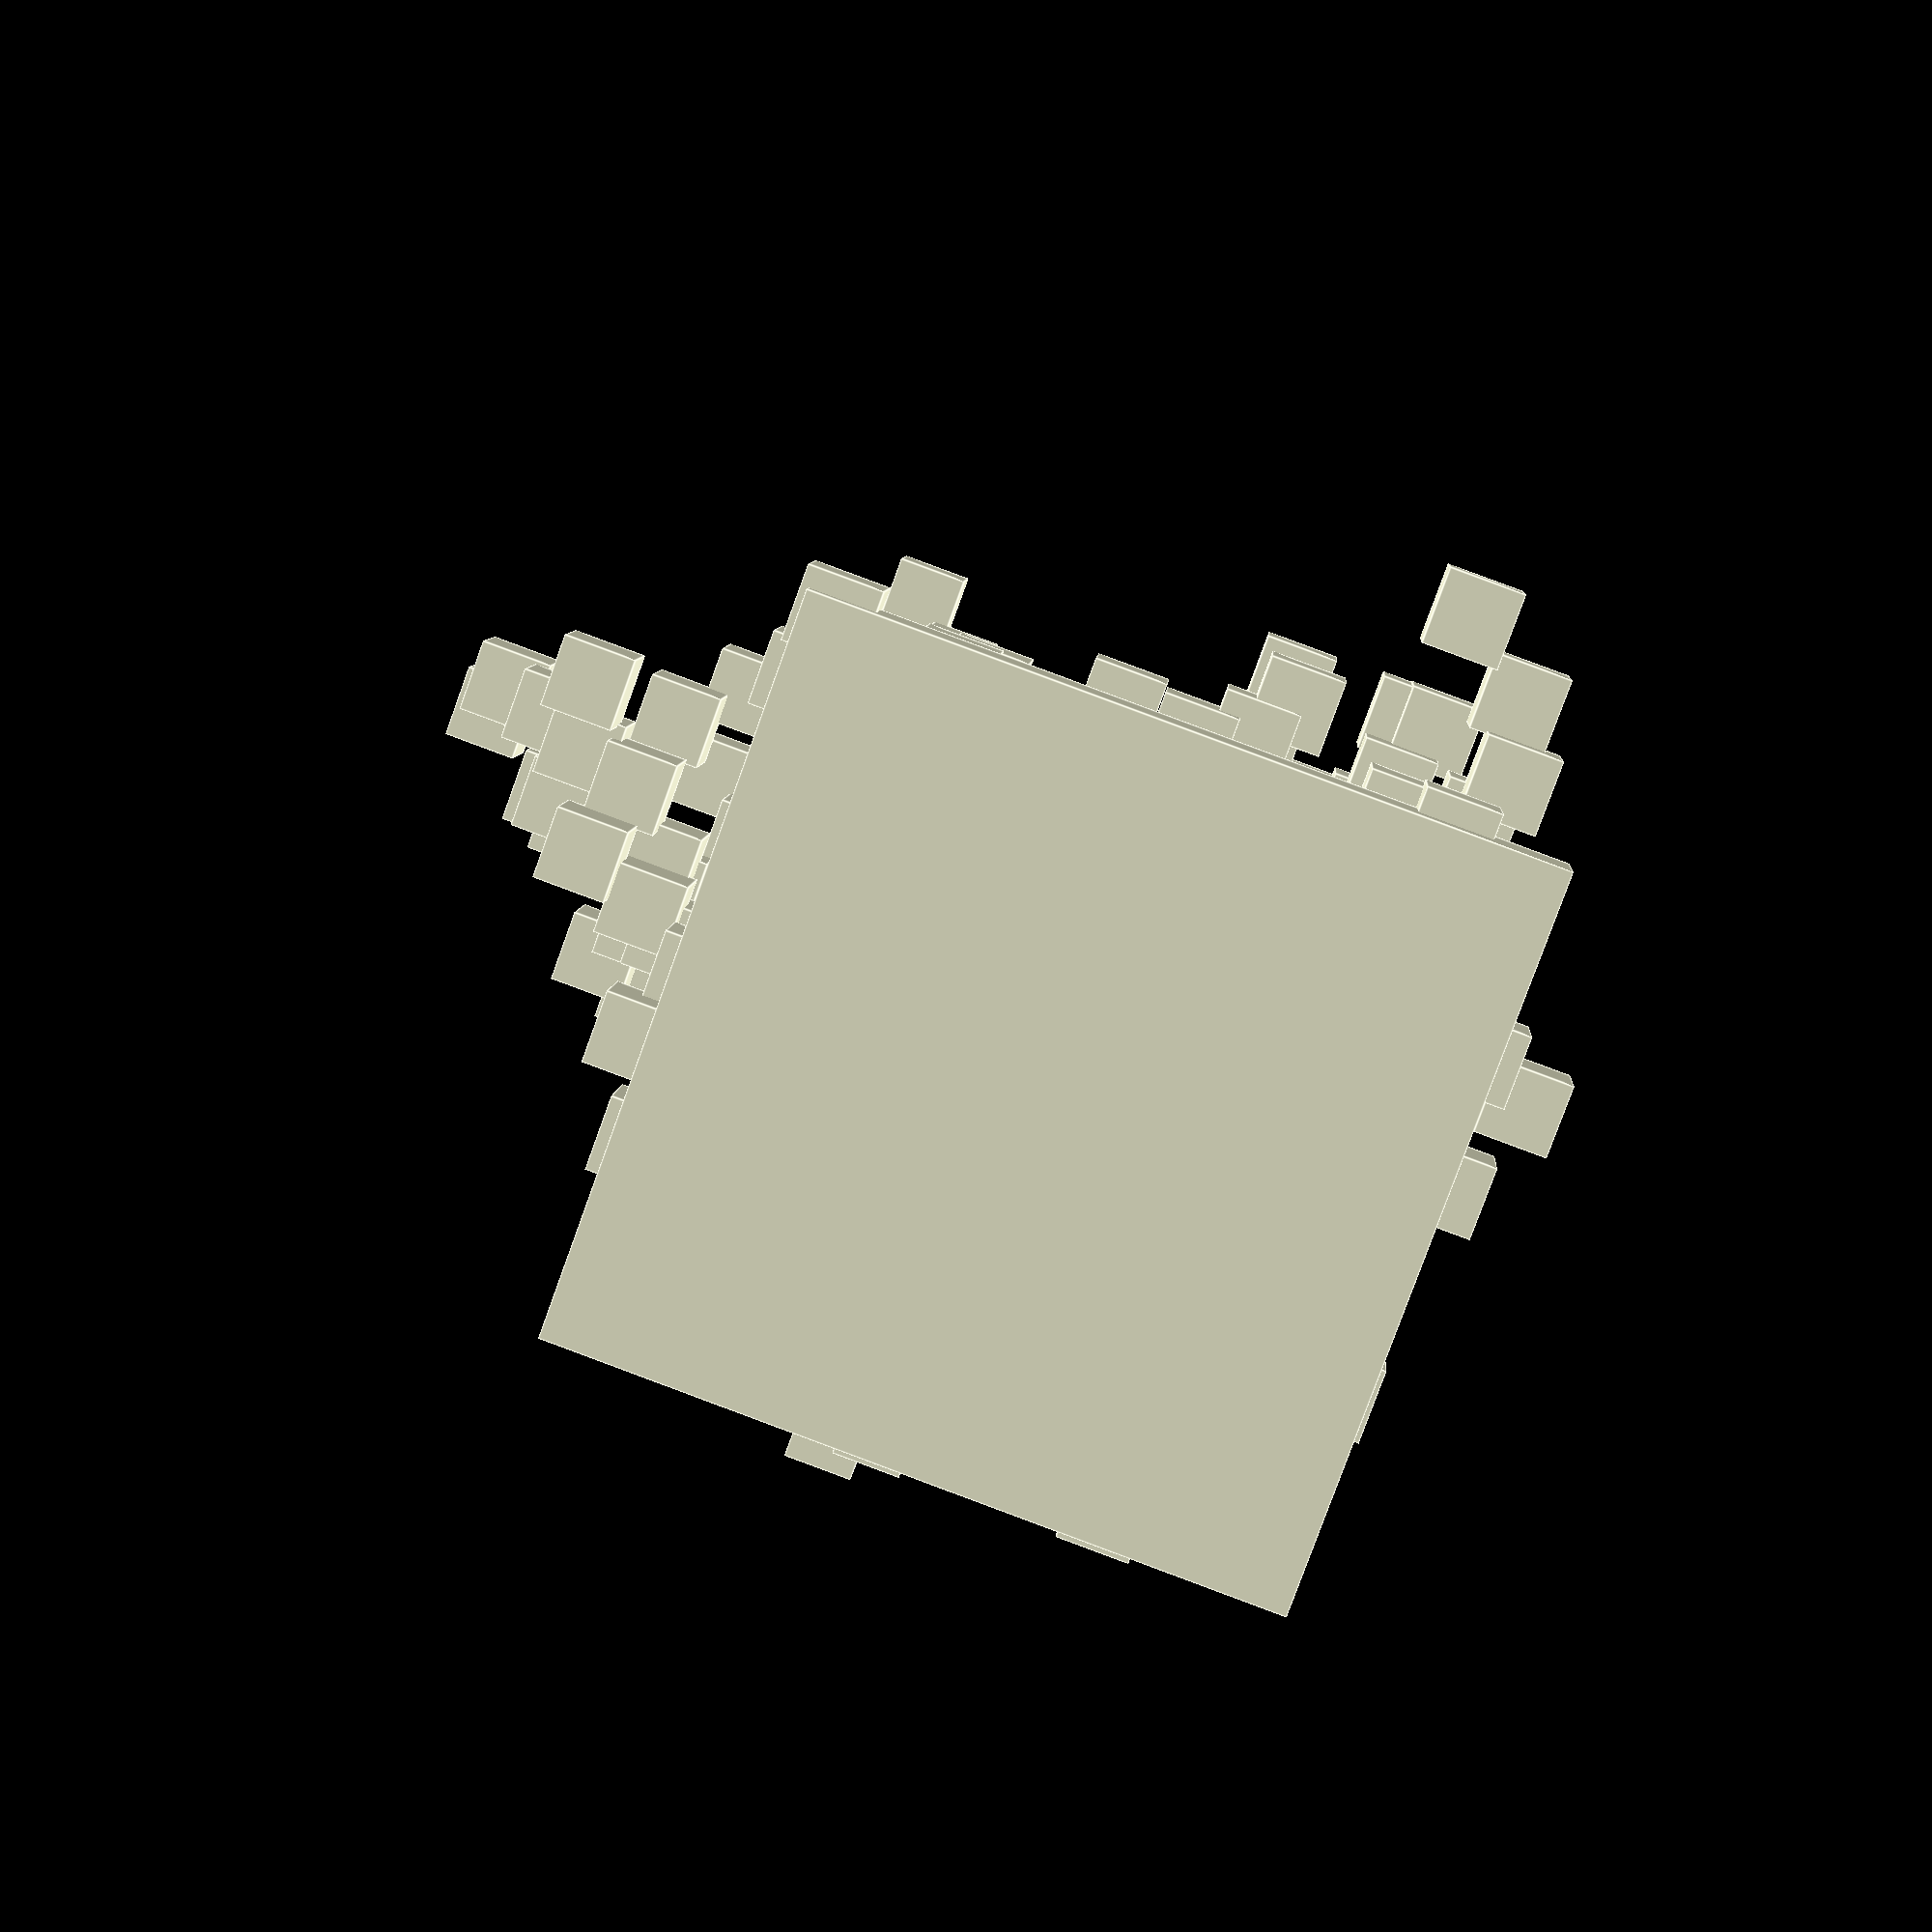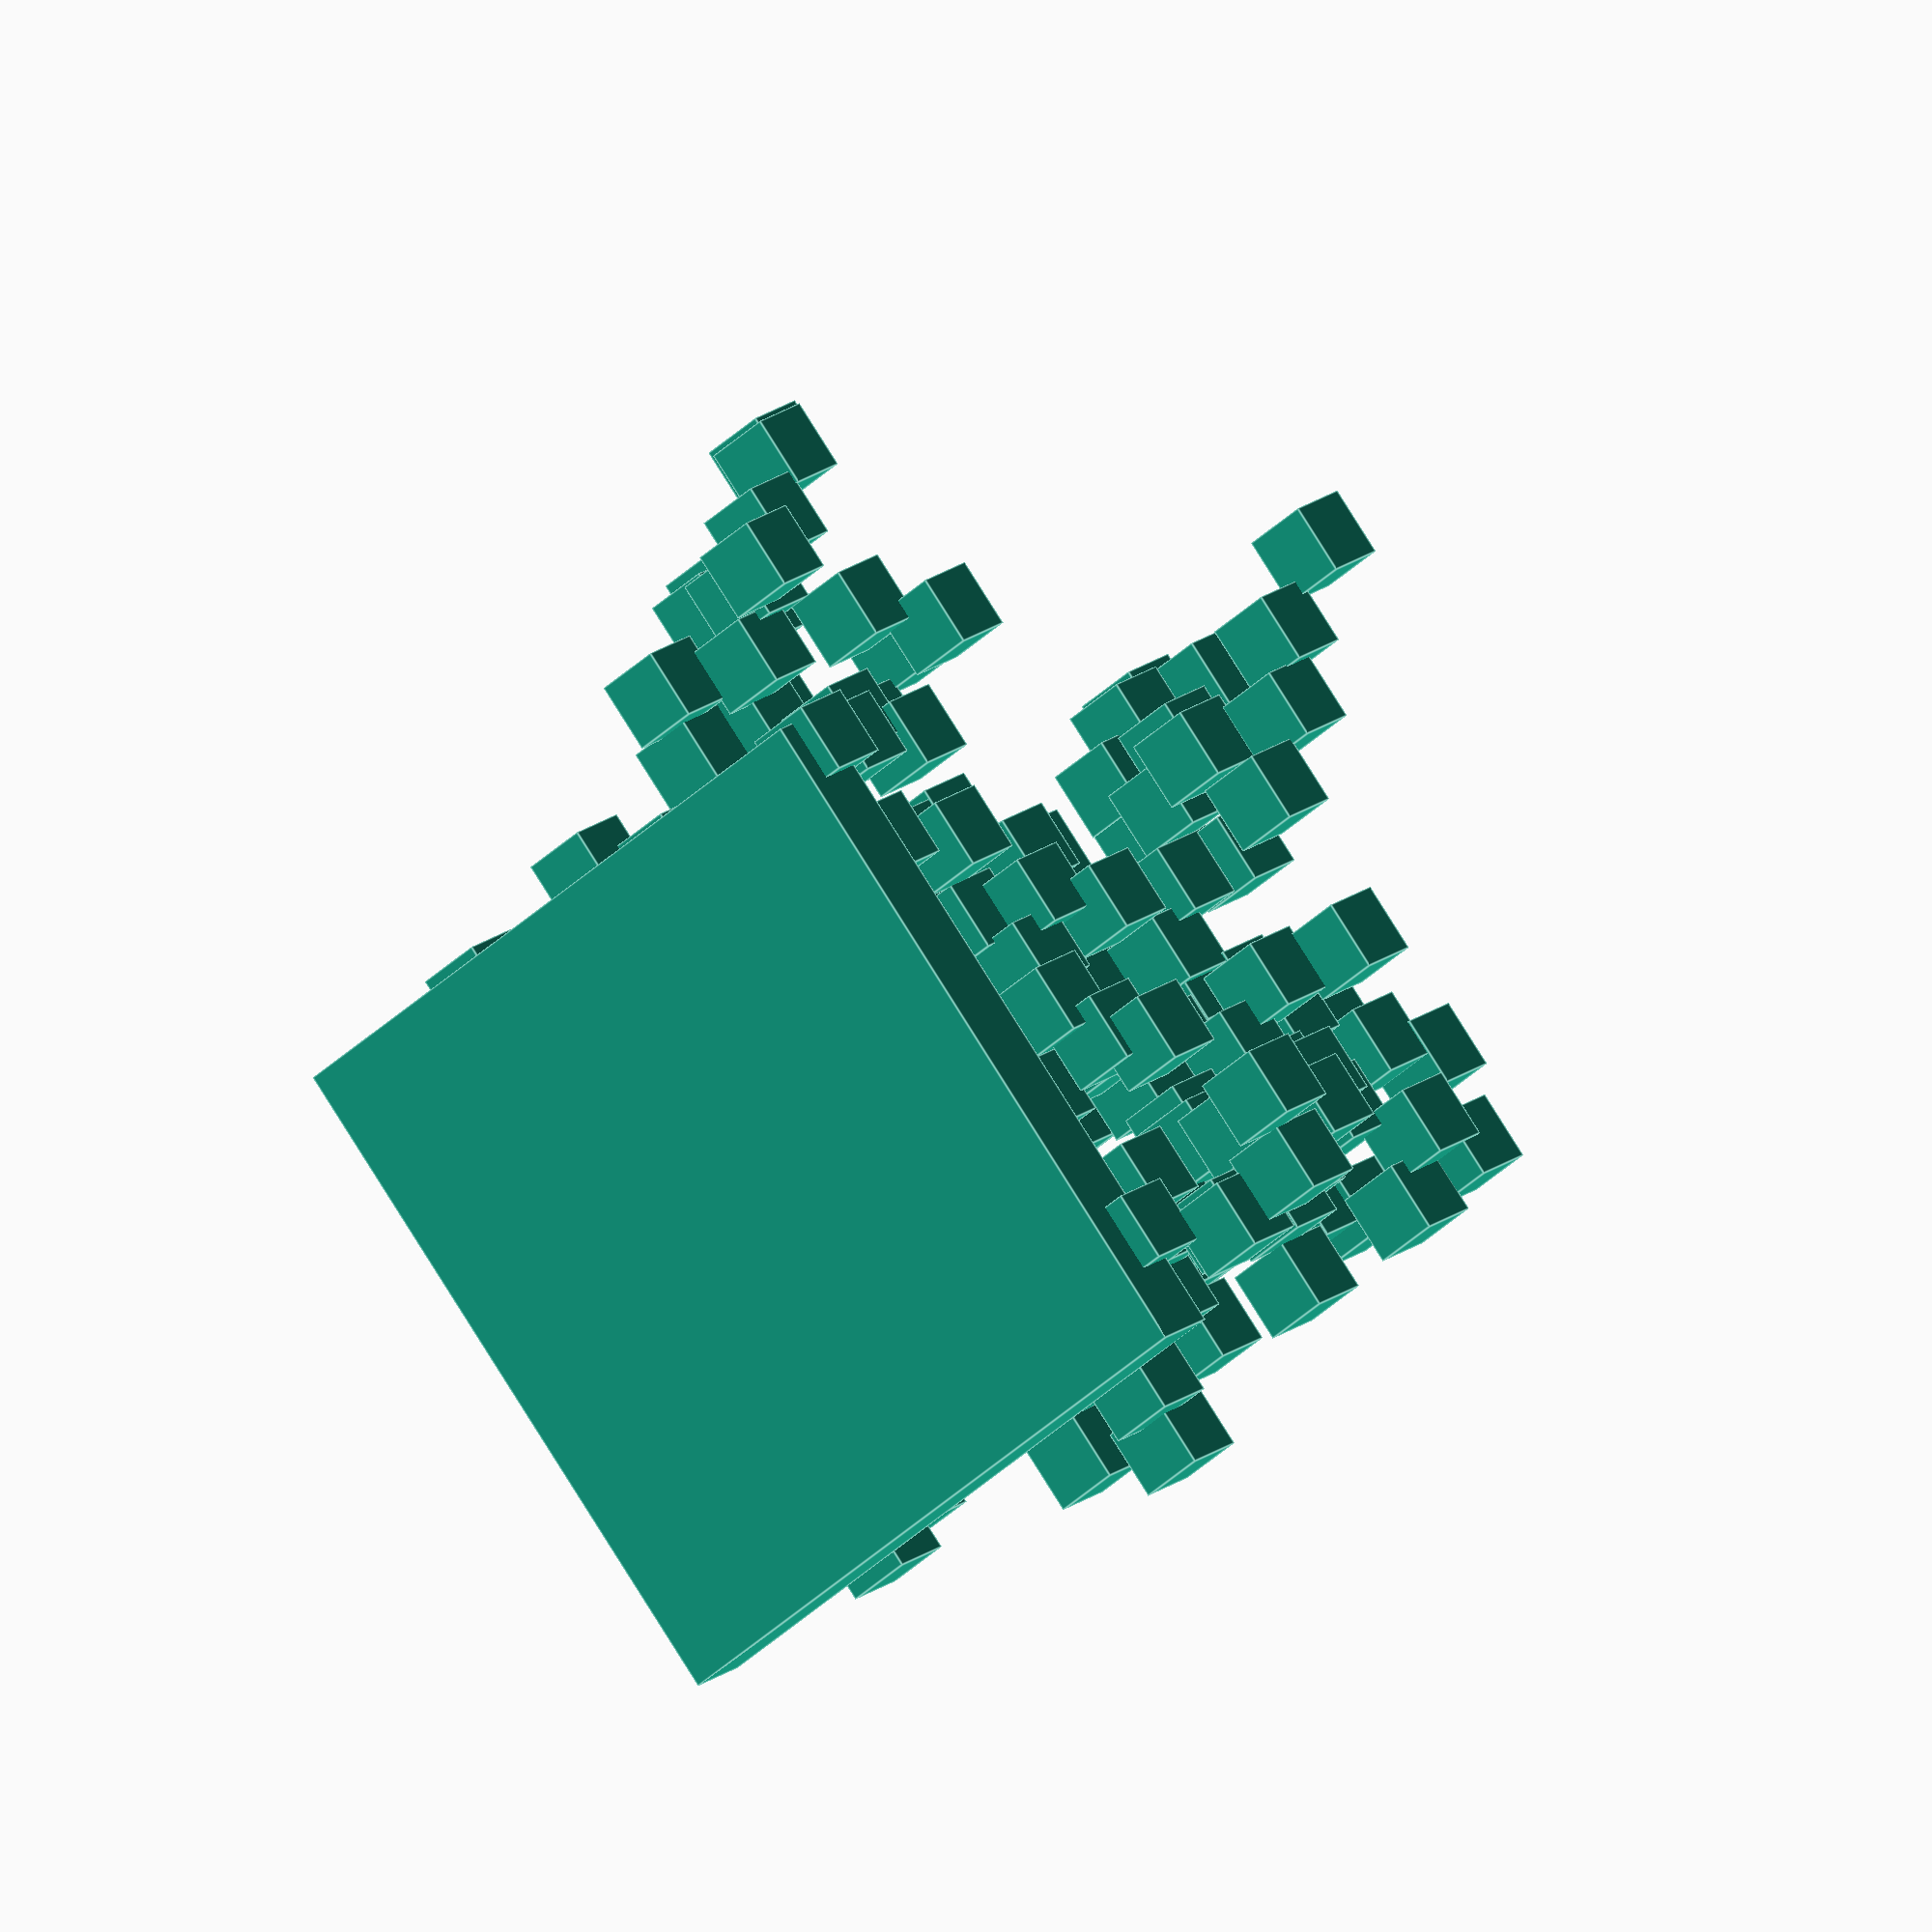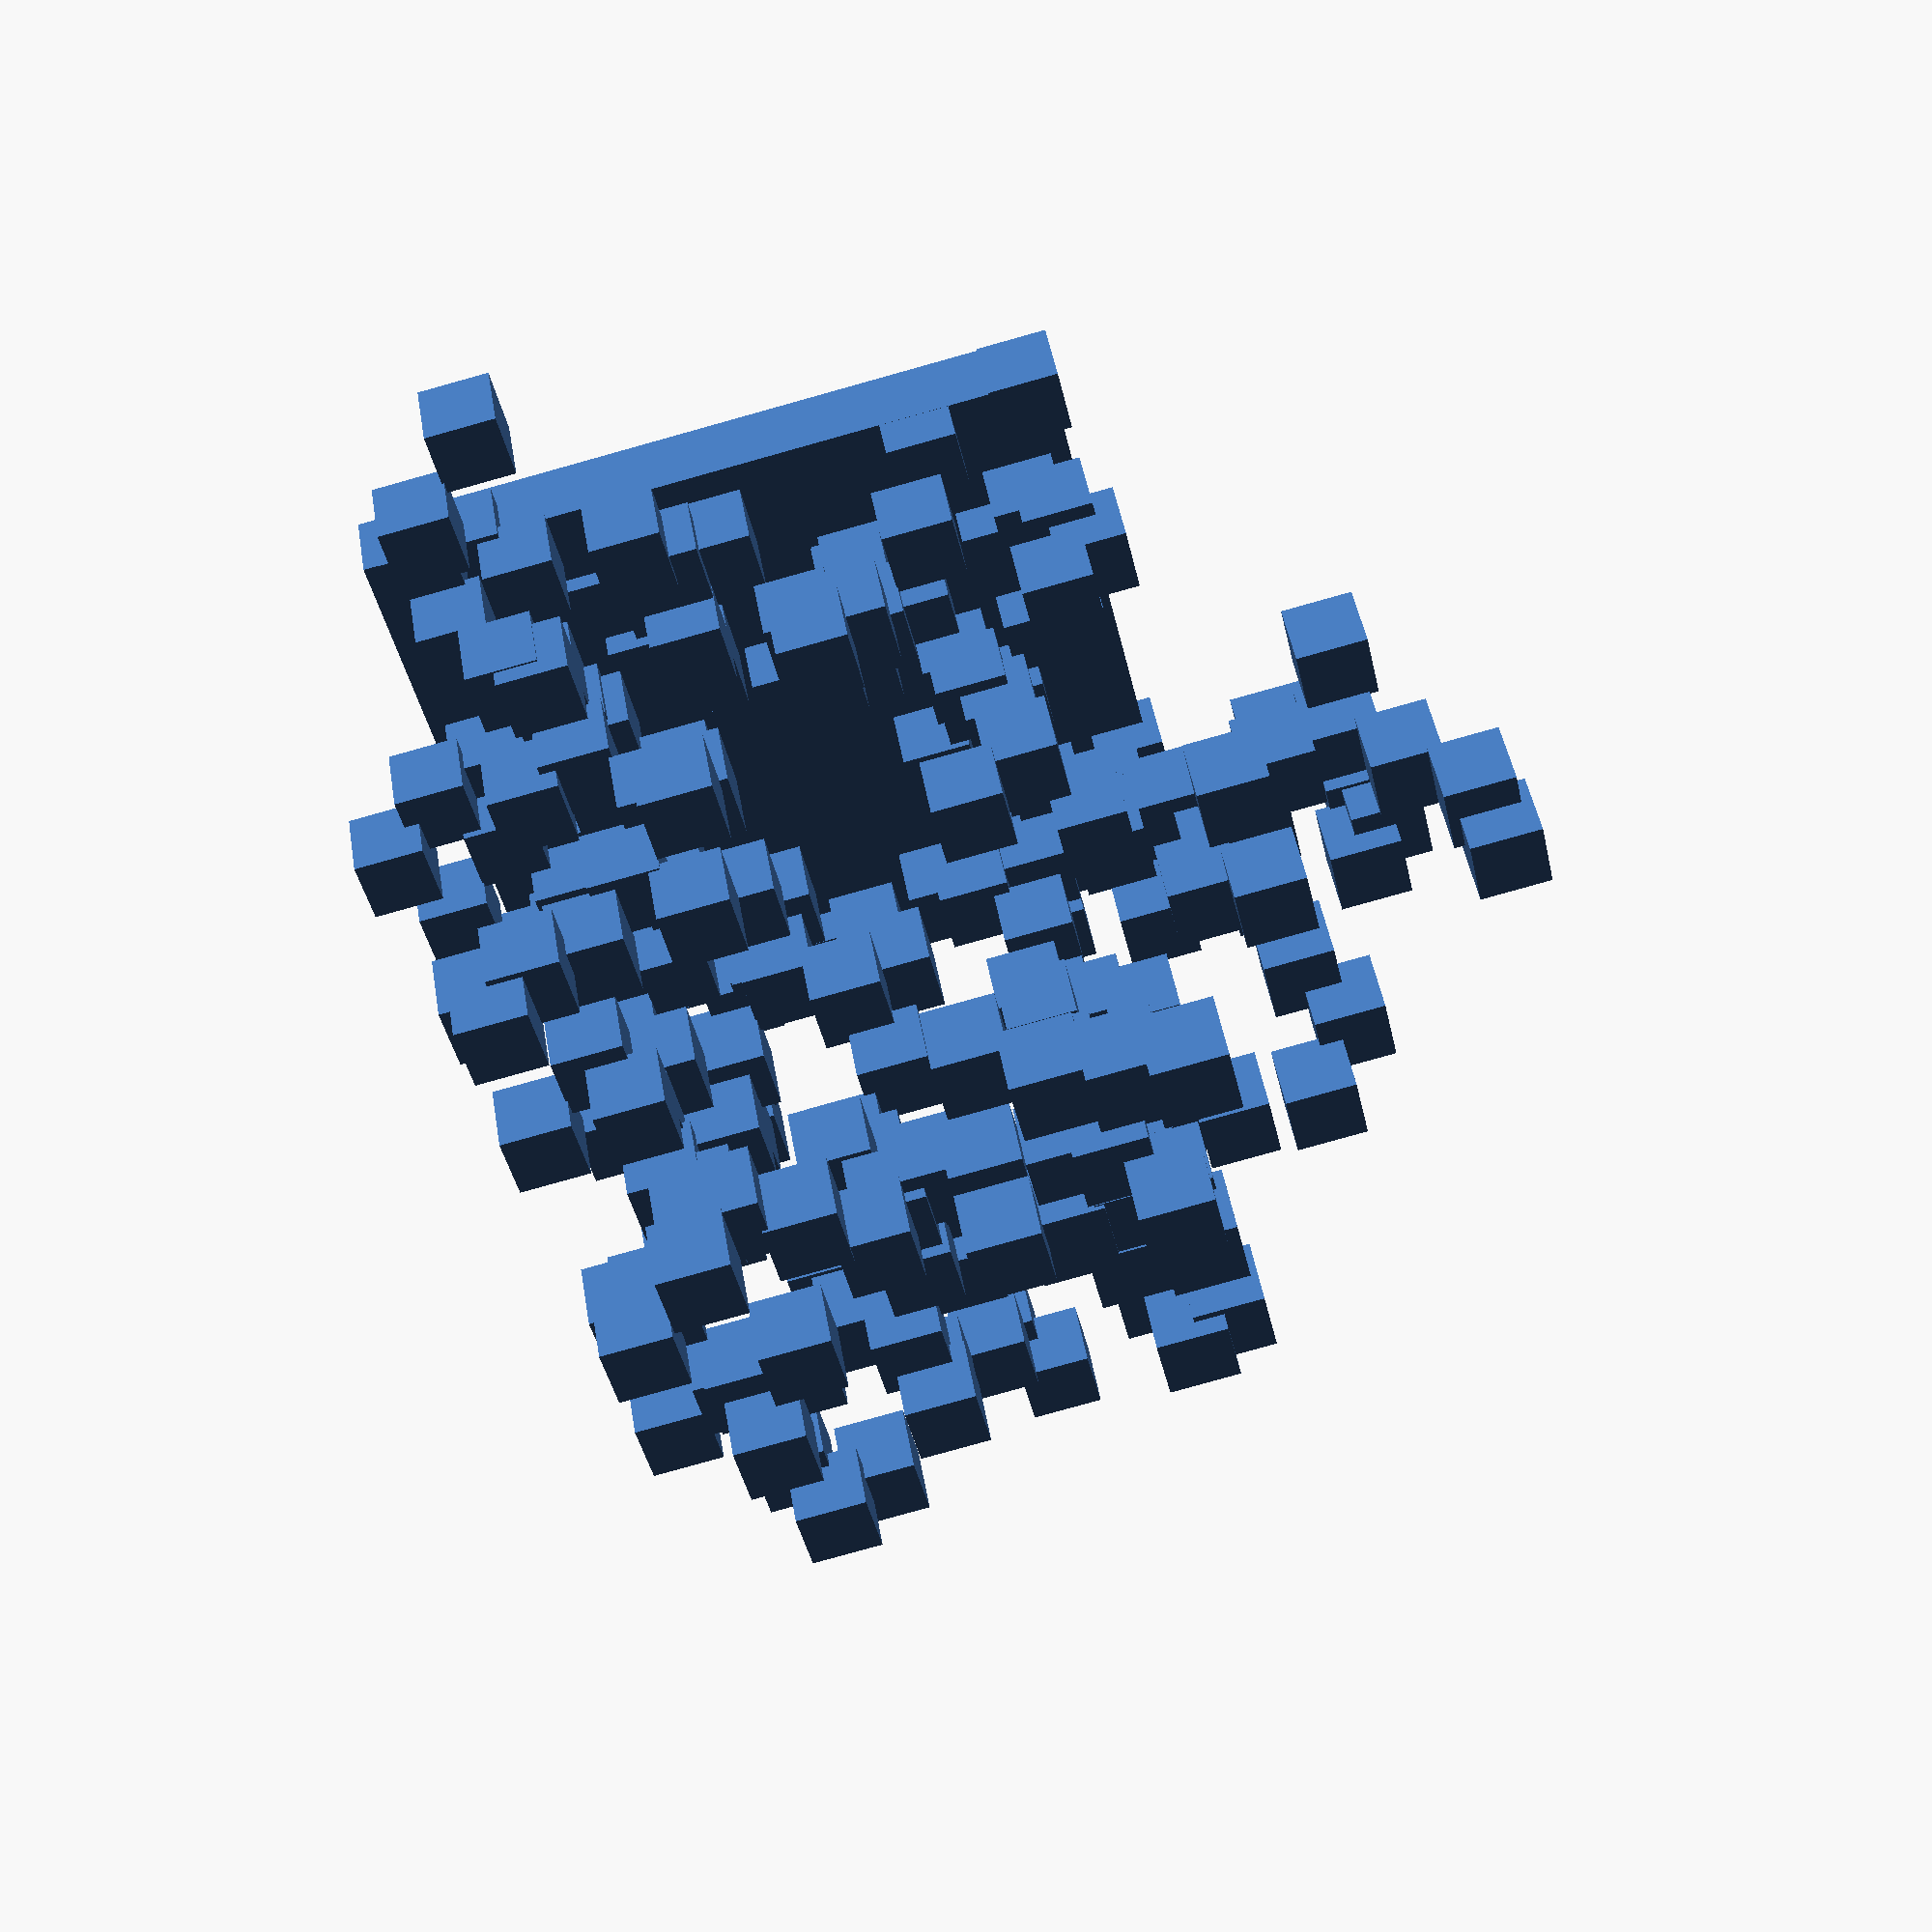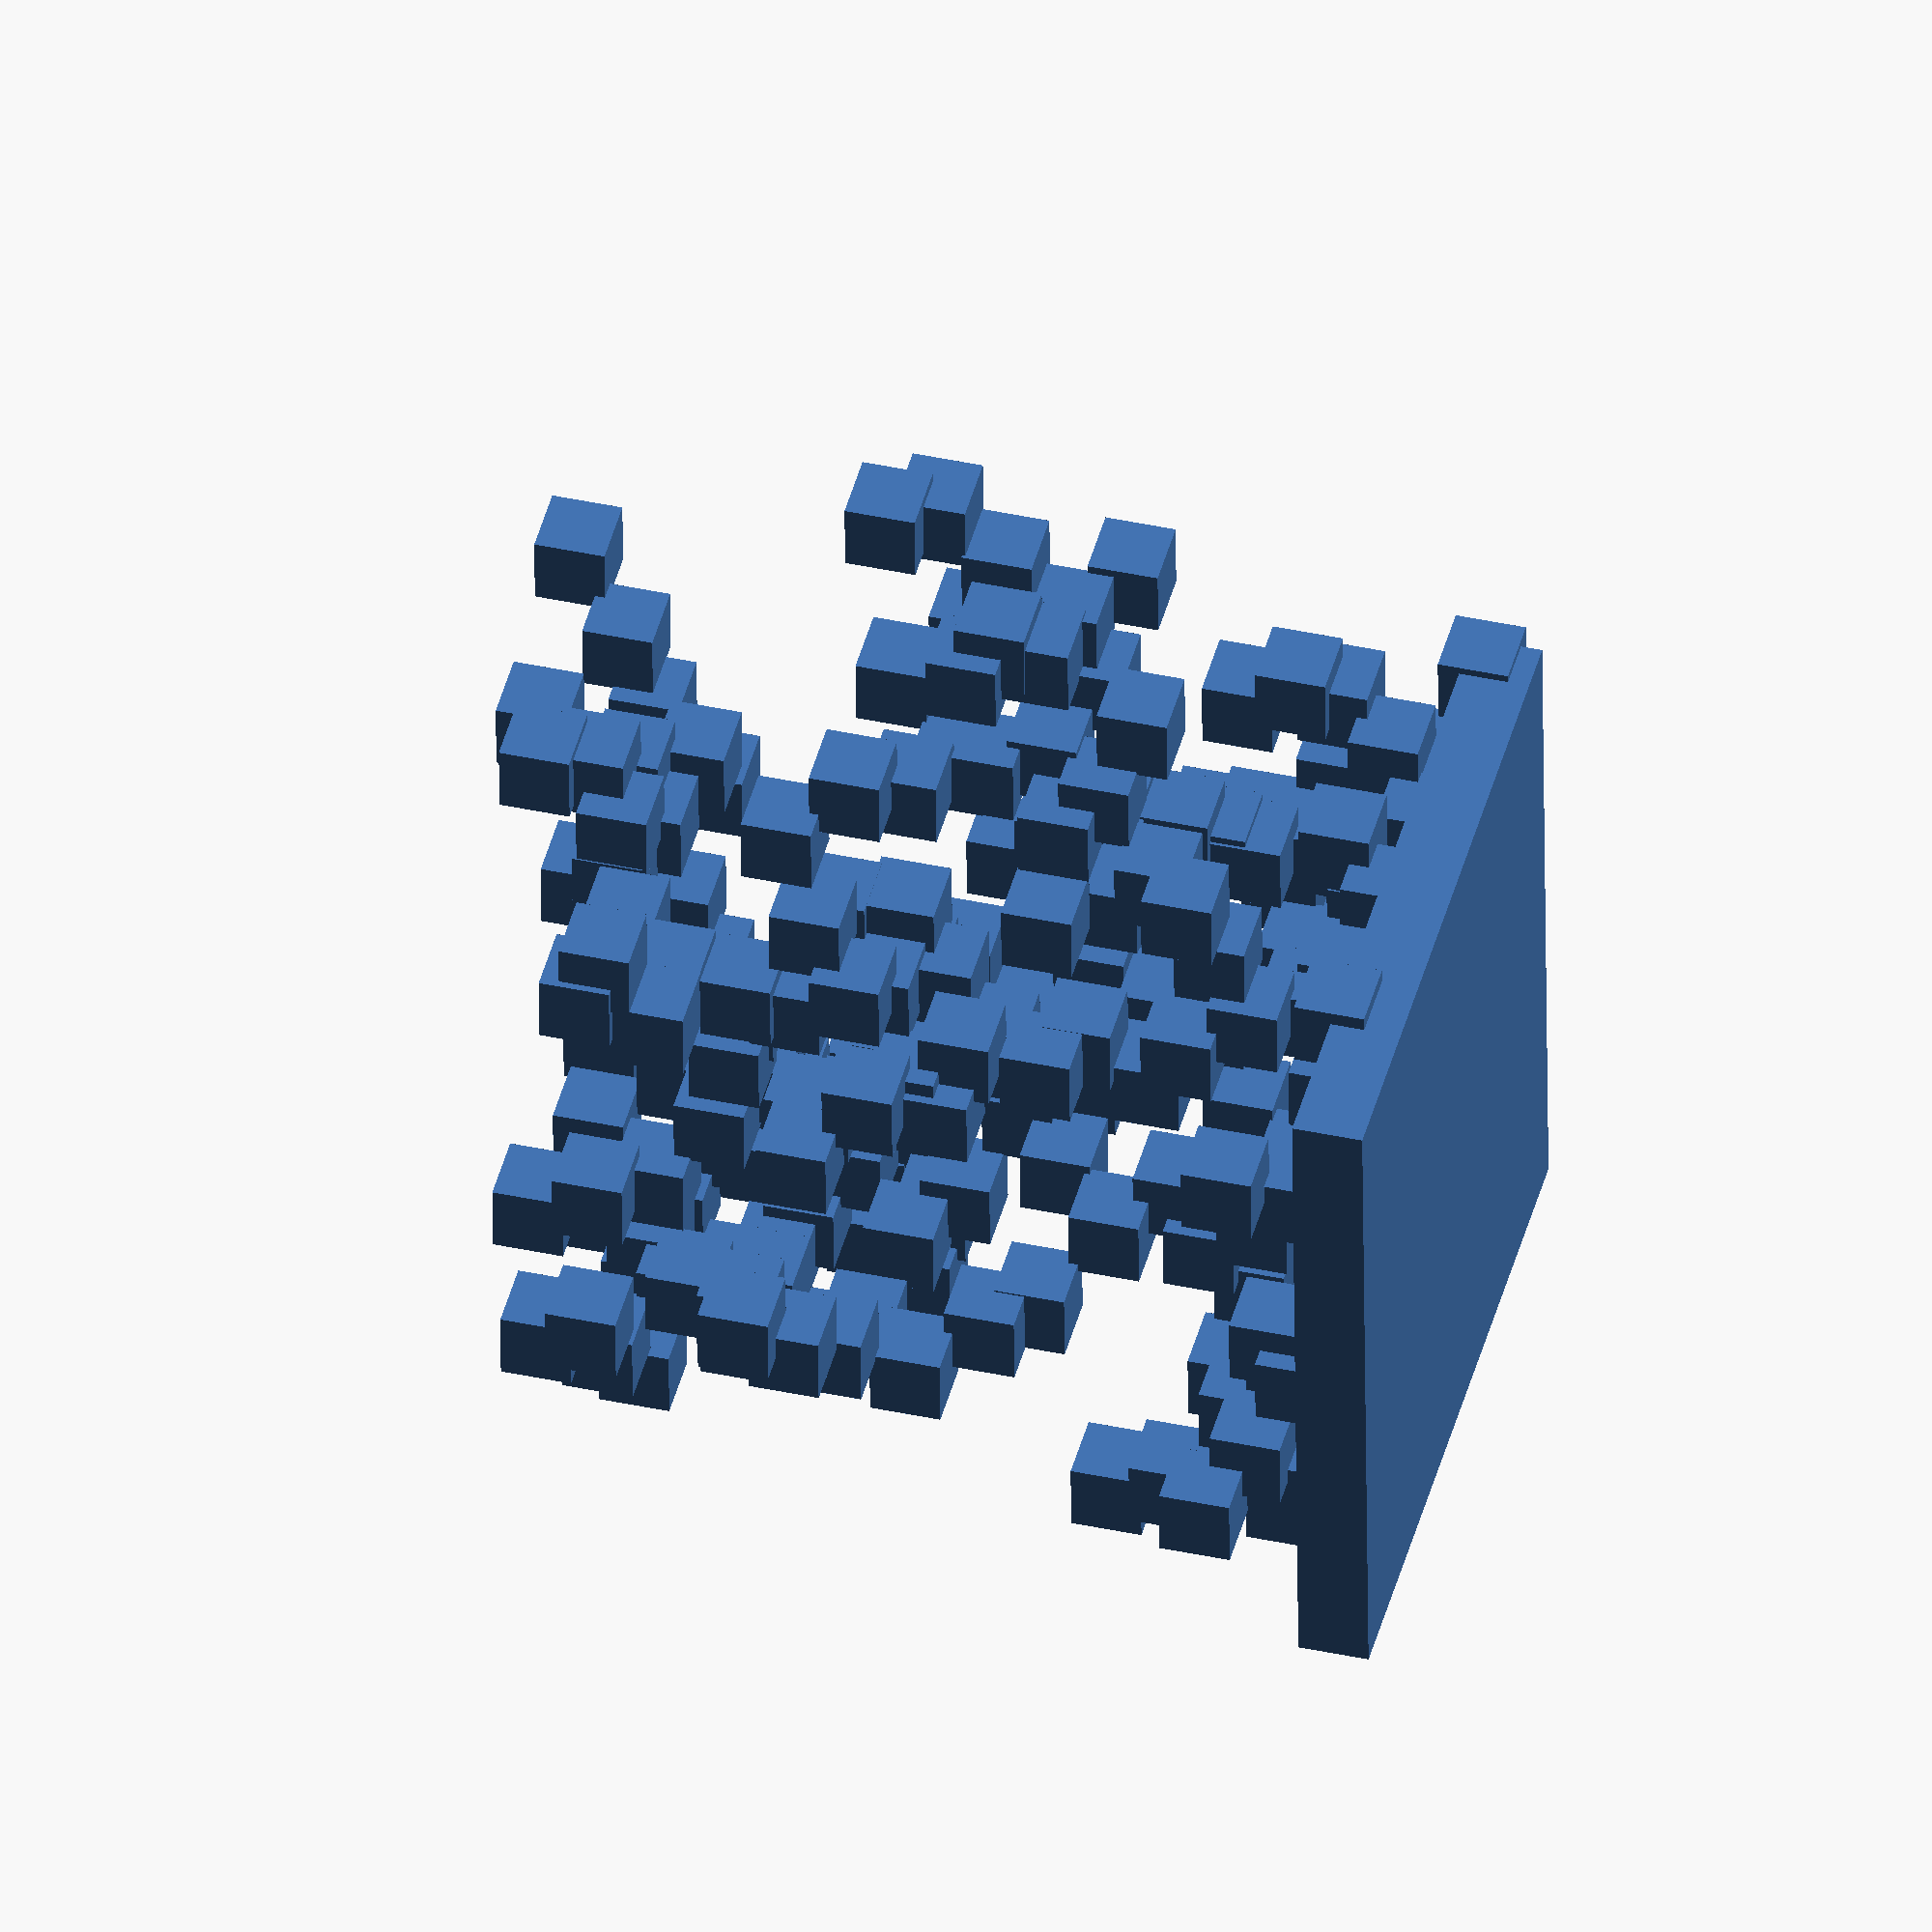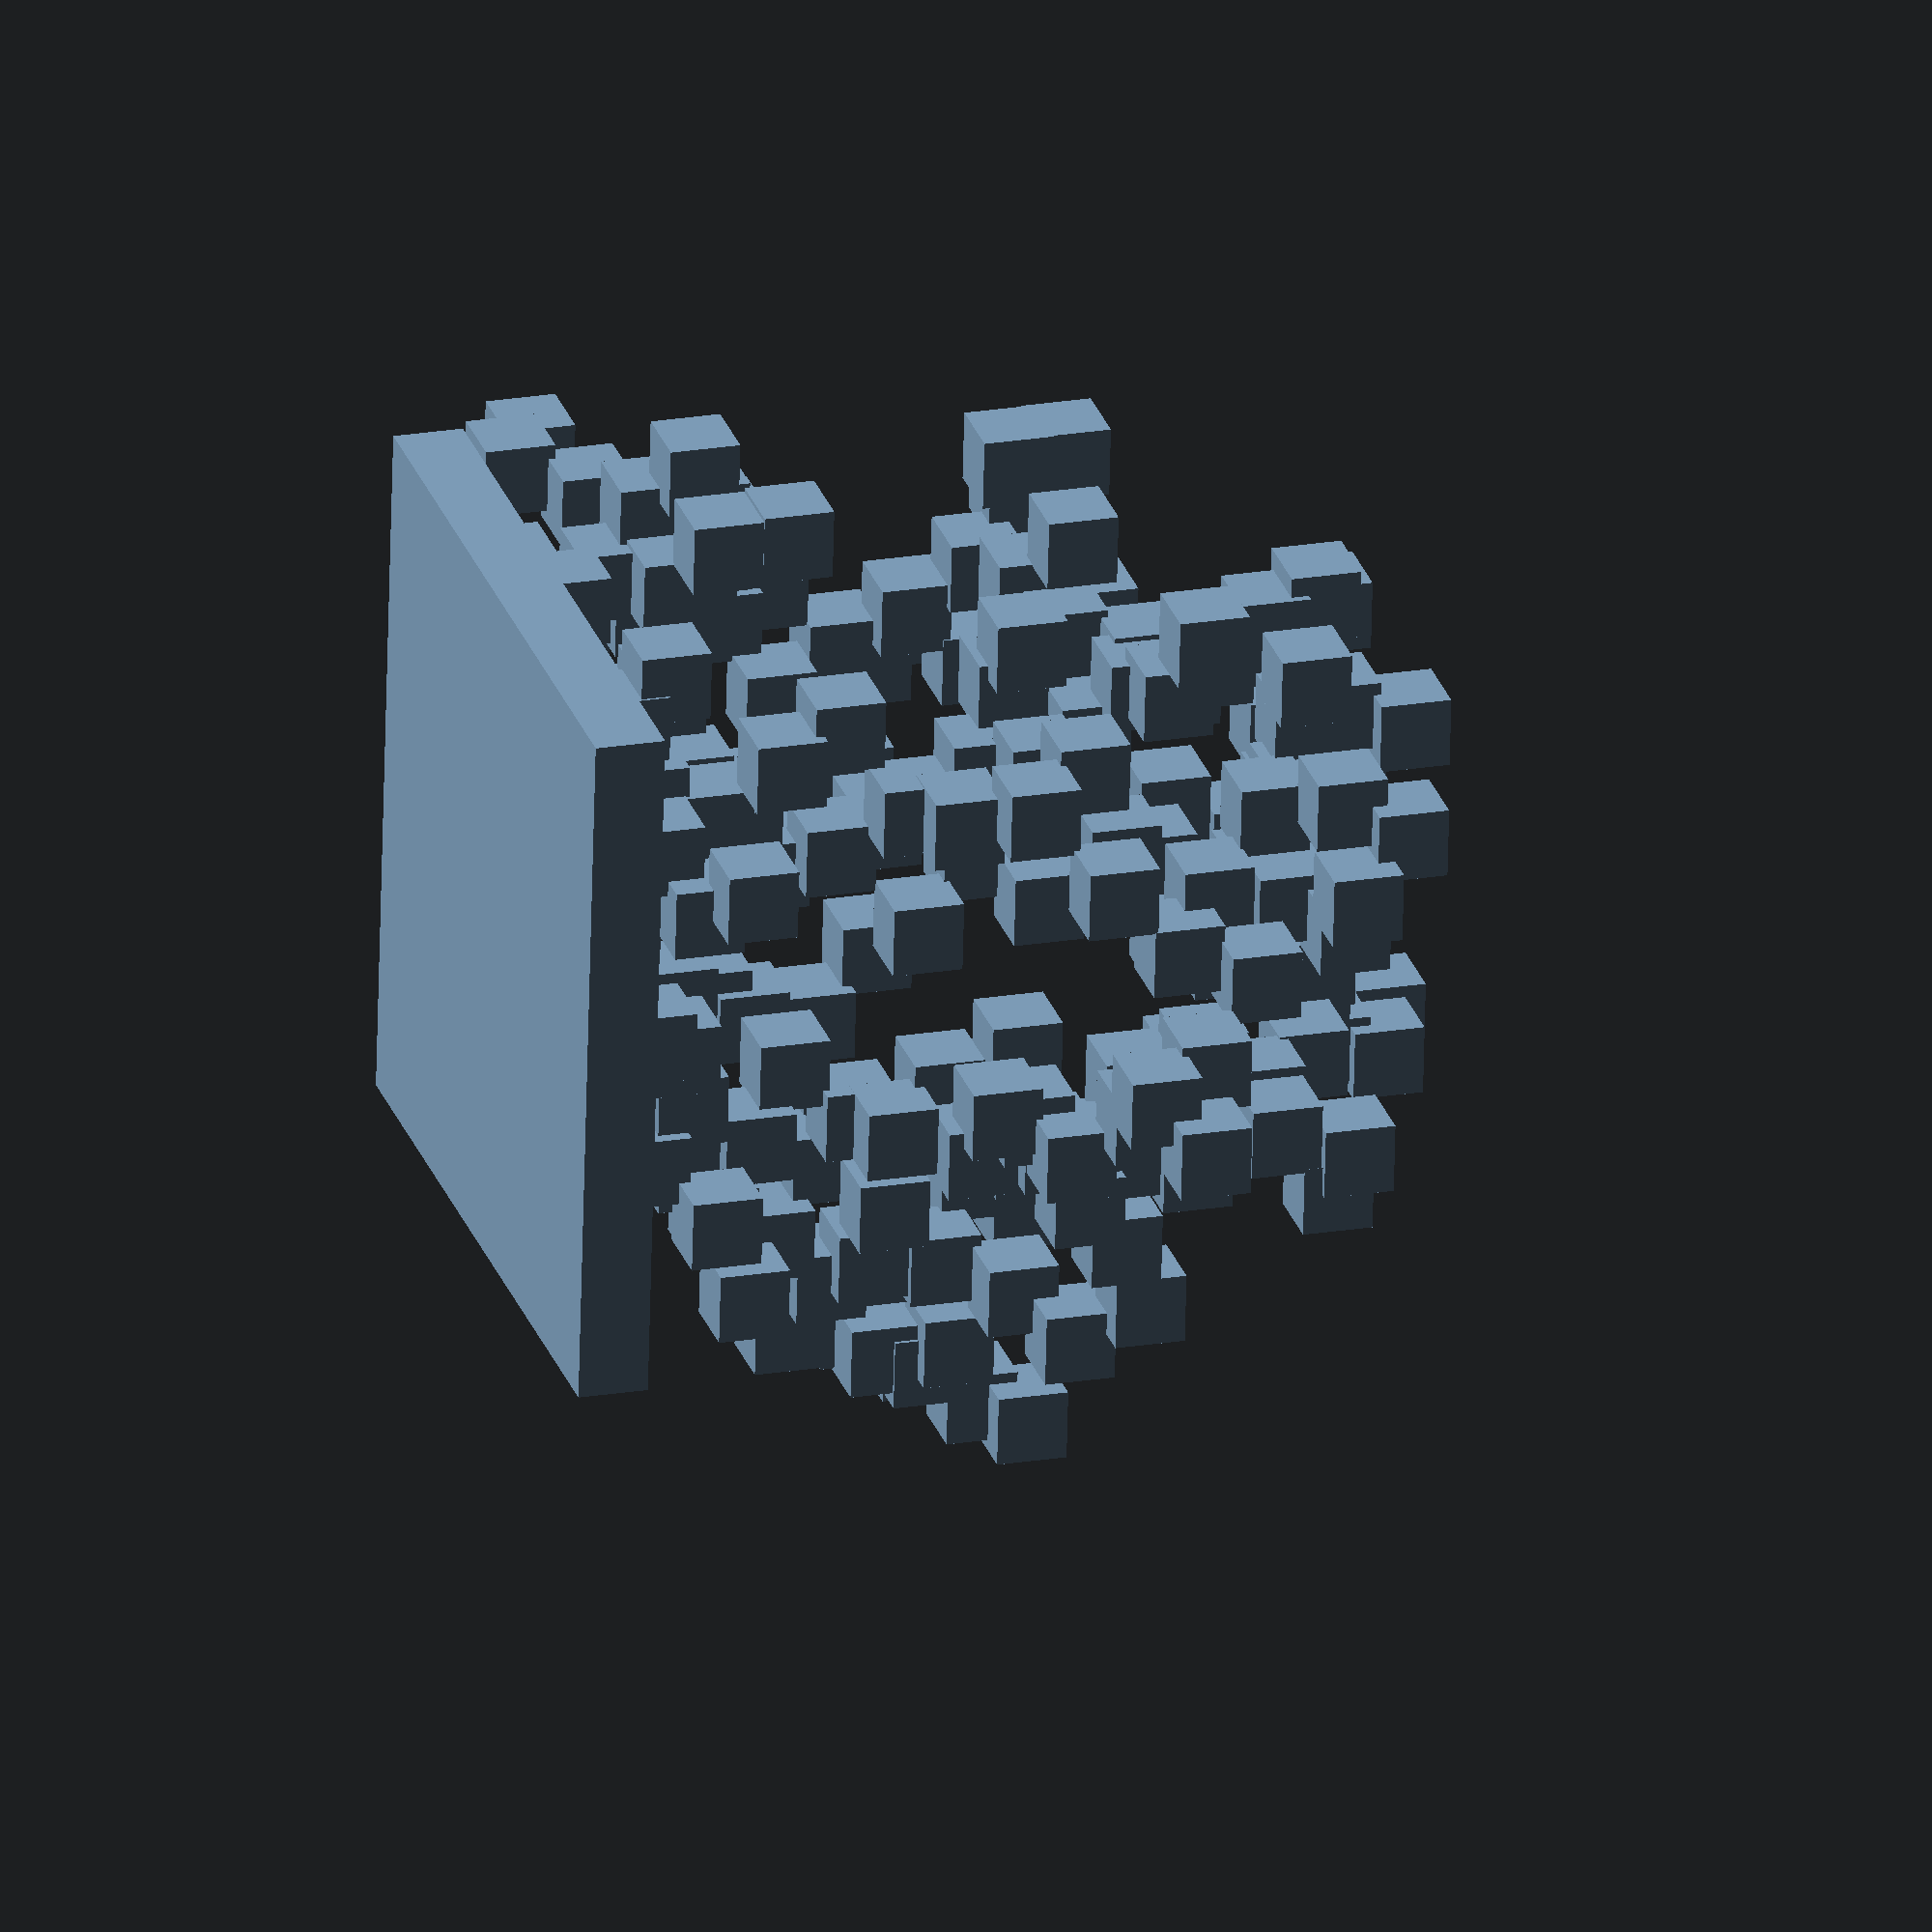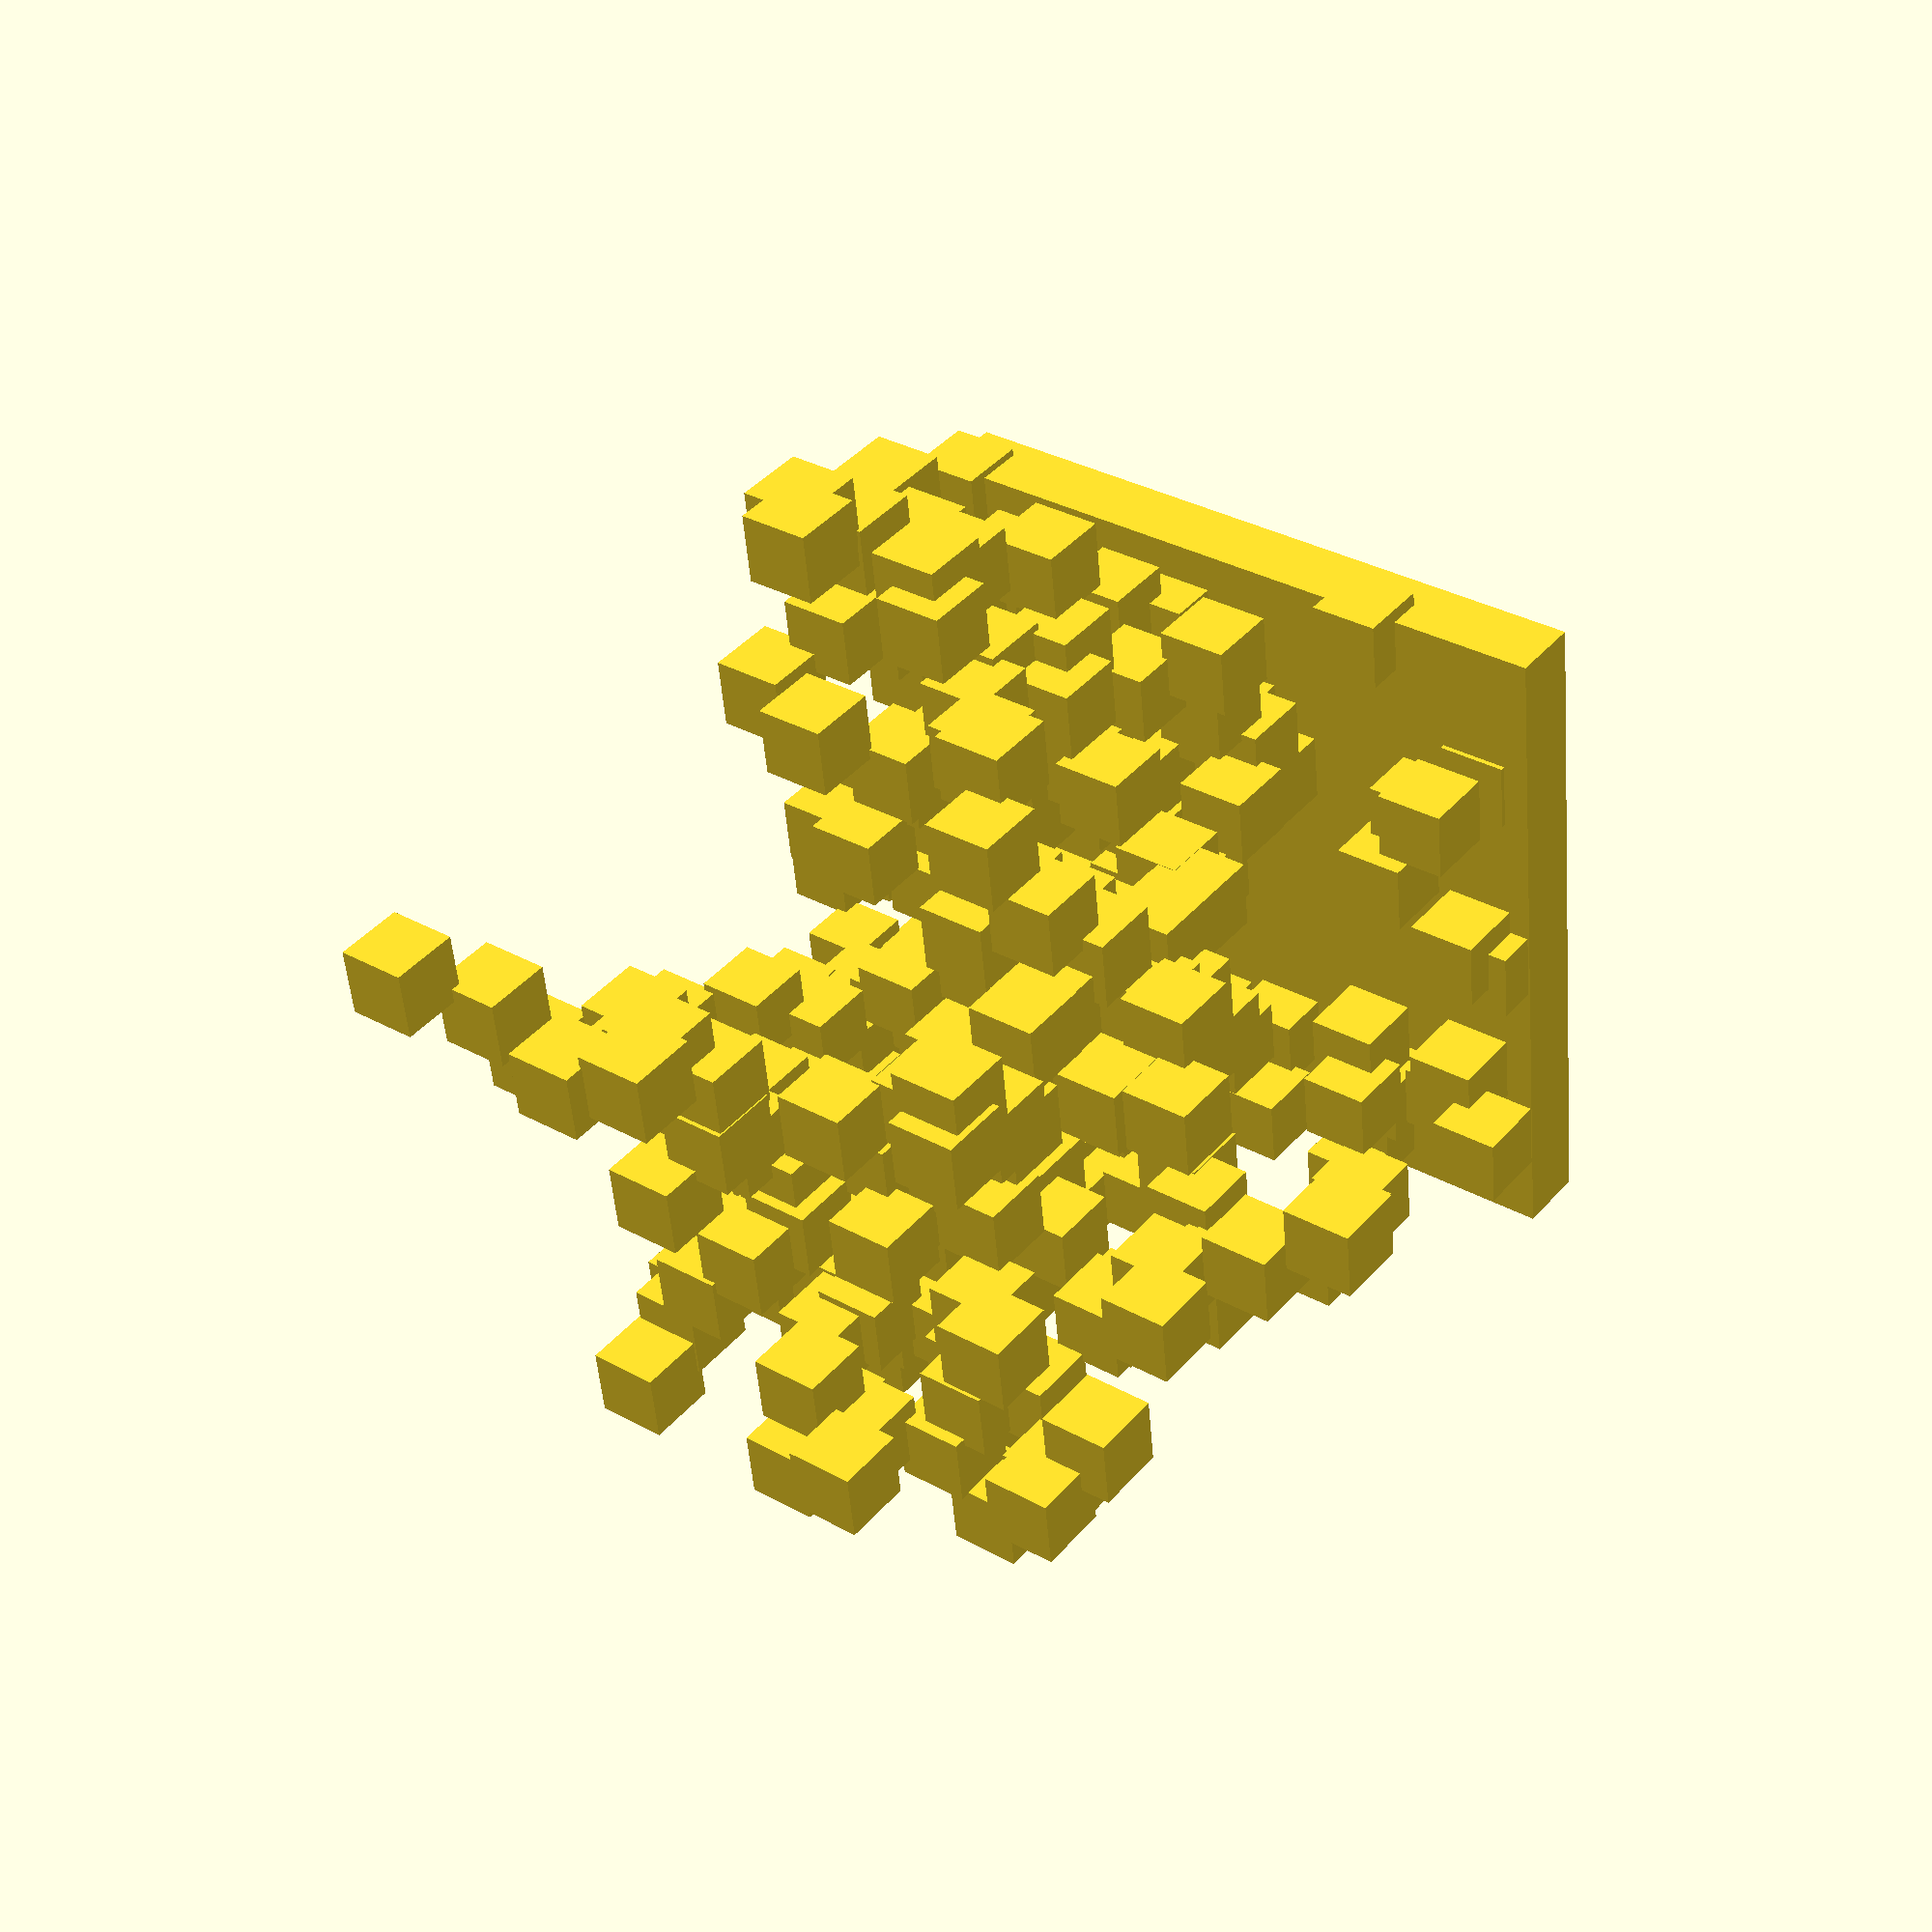
<openscad>
translate([2.4123013237878963, -4.082581949265721, 0.7051075146232529])cube(1,true);
translate([-2.8406177280782123, -0.31222532057258845, 0.4231979136330315])cube(1,true);
translate([-0.8232150961651546, 3.911674104680788, 0.6921009818564898])cube(1,true);
translate([-2.075684546507761, -1.639614107127619, 0.374750609049911])cube(1,true);
translate([-1.0965111124126934, -4.207595768414645, 0.86975929739172])cube(1,true);
translate([-3.308023284939778, -1.9699341357995088, 0.25027532130641983])cube(1,true);
translate([2.720147218535318, -3.126088685461538, 0.9089731425440728])cube(1,true);
translate([0.7568801876830108, -2.9590607010467544, 0.7646864354330568])cube(1,true);
translate([-3.959990493600191, -1.076467481821004, 1.215788915556041])cube(1,true);
translate([4.1251108576706494, 2.6885355062404583, 0.06869563585899485])cube(1,true);
translate([0.9242716713501403, 1.961711429280545, 0.9912612780862521])cube(1,true);
translate([0.07455715560982545, 3.2378786415059775, 1.0750485082712689])cube(1,true);
translate([-4.831808228173665, -3.4884389851096187, 0.42630614002979894])cube(1,true);
translate([-3.1100497464382384, -0.7844709820309907, 2.1590596690775192])cube(1,true);
translate([-0.23854952919297356, -2.810531882006774, 1.2834902357753435])cube(1,true);
translate([-2.833117079491904, 1.7127723303599205, 0.3924905748631703])cube(1,true);
translate([-4.497228181932694, 3.0193719210247925, 0.6193855355076167])cube(1,true);
translate([0.6298315394609972, 3.0895155129850567, 1.4940579581369084])cube(1,true);
translate([-1.866651908744554, -4.166232478976948, 1.643927033109553])cube(1,true);
translate([-4.057784127323373, -0.7768803574197563, 2.721831997128175])cube(1,true);
translate([2.5351626829247005, -2.1394939237068824, 1.2232674079179233])cube(1,true);
translate([1.388015821896507, 3.3959282553577177, 2.0290923948564537])cube(1,true);
translate([3.8571271019113182, -2.7641128344351595, 0.8113506094784111])cube(1,true);
translate([0.7440574273661493, -2.2167593939570858, 2.1422824603794117])cube(1,true);
translate([1.1593961667679076, 4.293527049363236, 2.5476931939850216])cube(1,true);
translate([3.450844973212202, 2.2231273766683968, 0.8596427554067825])cube(1,true);
translate([-4.745620435330678, -2.810018935123396, 1.190473612842122])cube(1,true);
translate([-5.63342566144536, -4.022419591571573, 1.3868739785362927])cube(1,true);
translate([1.7077978842882822, 2.934239989810847, 2.897550696740029])cube(1,true);
translate([-4.907568972108794, -3.816059153650089, 2.2888241029011196])cube(1,true);
translate([-1.1767021407489275, 0.2090669729245983, 0.8646229363893803])cube(1,true);
translate([2.78649543722326, -2.6781635887695123, 1.8384373412650827])cube(1,true);
translate([1.4409294612194783, 1.9885085706292314, 3.435106628279521])cube(1,true);
translate([1.0092929426773876, -1.4360800805774154, 2.7930500183731697])cube(1,true);
translate([-2.5306458855451552, -3.255776807819734, 2.3813416093831496])cube(1,true);
translate([4.472669527004029, -0.21011894240581086, 0.5801410815790932])cube(1,true);
translate([-3.288960168579252, -3.069909902896538, 3.3451184539552203])cube(1,true);
translate([0.6380549580458217, 5.00641374822843, 3.524645158308475])cube(1,true);
translate([-2.6835943364921935, 1.5913062773775377, 0.7288530443897114])cube(1,true);
translate([-3.9859191433360426, -2.240345855452802, 3.9351432256772574])cube(1,true);
translate([1.6476893069906855, 2.752312554364129, 4.348711394495075])cube(1,true);
translate([0.7581395251734554, -0.7733566843163334, 3.281325265271991])cube(1,true);
translate([0.14074117038575418, 5.986552946035039, 4.441236775714211])cube(1,true);
translate([0.49656277433757867, 5.553239180241543, 4.931397854818589])cube(1,true);
translate([-0.334296326838074, 6.942259685236951, 4.007744431150955])cube(1,true);
translate([-4.699743340534155, -0.06181879068973373, 1.7652517019887277])cube(1,true);
translate([-1.2816205339330833, 6.704298262843867, 4.879335551956973])cube(1,true);
translate([-4.988483716420896, -0.7805594869491393, 2.0767001117858506])cube(1,true);
translate([2.3657896321506837, 2.744311795089186, 4.739937368873805])cube(1,true);
translate([1.304292833629328, -1.1867922513513922, 4.063145088100189])cube(1,true);
translate([-4.134707919094614, -2.5192844637802123, 3.8278868536359782])cube(1,true);
translate([1.6534839333497882, 2.430650221147921, 5.602632466252306])cube(1,true);
translate([2.0748831114341946, -2.0665500056245776, 4.932887634867244])cube(1,true);
translate([2.6066778306692933, 3.0486793926782347, 5.83577332665627])cube(1,true);
translate([0.40675606524600905, -1.0509996824560262, 4.983921751105192])cube(1,true);
translate([-0.3144407590656505, -0.8324284164435722, 5.709404611322101])cube(1,true);
translate([4.2802301175999, -1.9872360409491463, 1.2929758842324799])cube(1,true);
translate([-2.5593410880570318, 3.6900160979682695, 0.6254405431286165])cube(1,true);
translate([-1.341592255520354, 4.3647502393014355, 1.4082813592420487])cube(1,true);
translate([3.020413683777474, 2.2690615442923074, 6.044352621197264])cube(1,true);
translate([2.6572866484754467, -2.09100291241071, 5.49961989176147])cube(1,true);
translate([-3.360925628660019, 4.223791168868032, 1.229162054613127])cube(1,true);
translate([1.4371031298713817, 3.235035559334076, 6.379265225248112])cube(1,true);
translate([-0.5538696378872339, 0.06754055092347422, 6.616778445797143])cube(1,true);
translate([0.1838134502757015, 0.7493591223283067, 5.689983220103331])cube(1,true);
translate([2.3735142480724685, 4.702944140905979, 0.5177795678675079])cube(1,true);
translate([0.2604586869969294, 4.087271213055682, 4.305653015880597])cube(1,true);
translate([-3.066781429600749, 1.5994076327589706, 1.47502467896968])cube(1,true);
translate([0.46664355557990955, -1.8110042814234704, 6.406604883522917])cube(1,true);
translate([5.024963563515337, -2.5166065515057556, 1.8269713527162361])cube(1,true);
translate([1.2907030101651205, -2.08515047700366, 7.001846173870104])cube(1,true);
translate([-2.150620109242898, -4.972483168999256, 2.2927580903436486])cube(1,true);
translate([0.5896334636226278, 2.5360683856404327, 7.038375811192214])cube(1,true);
translate([2.8933006538108073, 2.4902494565153517, 6.545695023510002])cube(1,true);
translate([-0.06626449983314764, -2.7581024251134467, 6.900820545000406])cube(1,true);
translate([1.013854986852467, -3.7554753760360686, 1.6469133419786668])cube(1,true);
translate([3.3523669277593315, -2.456042187994605, 6.381459350424359])cube(1,true);
translate([2.01137278654985, 3.3993282836216343, 7.120047413177001])cube(1,true);
translate([3.628197457650954, 2.7390677064878552, 6.9486050674173025])cube(1,true);
translate([-4.250892207920096, -2.5323185204901284, 4.6687117642475044])cube(1,true);
translate([-0.3949105105655387, 6.097137260113229, 5.31845946360722])cube(1,true);
translate([-4.114022494198051, -3.3094678766572505, 4.972213639337641])cube(1,true);
translate([0.31064983372023824, 0.41443748429115335, 7.386356578355579])cube(1,true);
translate([0.7442603099343499, -0.4279777075606628, 8.34449295803116])cube(1,true);
translate([2.7343665183592374, 3.9192498791670505, 7.355869991603546])cube(1,true);
translate([1.252253232378842, 4.419423555022078, 4.9849555481703005])cube(1,true);
translate([-3.202243728965866, 2.33698676345488, 2.3518338660973694])cube(1,true);
translate([3.165845383411875, 1.950782836324603, 7.9032860021308915])cube(1,true);
translate([-1.4802114788775425, 7.560848894142846, 5.297141108406435])cube(1,true);
translate([-2.4666902645128395, 2.7022740468480326, 2.9754249166683406])cube(1,true);
translate([-4.772740539751909, 4.60998605427536, 0.30173000958914953])cube(1,true);
translate([-0.0022080454131279126, 5.982917929019415, 6.124305859231852])cube(1,true);
translate([-5.567446858653953, -1.1684824521788357, 2.2236924598385714])cube(1,true);
translate([-6.591377917061427, -3.8023115383019577, 1.9561756265203911])cube(1,true);
translate([4.155563403035198, -1.5194448113679841, 7.296541906686857])cube(1,true);
translate([-0.9578430367358495, -2.5626551068406114, 7.495631473837818])cube(1,true);
translate([-2.5315267646025608, 0.8143042357954183, 2.342764929677841])cube(1,true);
translate([-0.9164740045894535, -2.9854996088305783, 7.991177223470307])cube(1,true);
translate([2.373706973401824, -4.678156327081259, 1.2897739382424567])cube(1,true);
translate([-3.239915288387911, -1.3140208046659763, 4.5223250836966455])cube(1,true);
translate([3.4455414161437883, -3.669861591063304, 2.673934509186962])cube(1,true);
translate([-4.075353144746314, -1.581340310622329, 5.6623296516205786])cube(1,true);
translate([-3.4885445224059466, 1.6955897450792765, 2.749524718654962])cube(1,true);
translate([4.173123580468255, -0.5420268794463231, 8.253351402325805])cube(1,true);
translate([3.273772910780772, 1.4321896364975963, 1.4242354838287217])cube(1,true);
translate([0.35920860804292776, -3.543148883057928, 7.023208171768038])cube(1,true);
translate([0.6290371005542222, -0.17801956525945506, 8.890949062048284])cube(1,true);
translate([2.5351481727528853, 3.3514937848002706, 8.262034735849205])cube(1,true);
translate([-4.905395694418352, -2.7074850675150985, 3.714769112440782])cube(1,true);
translate([-2.5107397520608563, 2.8092096666395987, 3.4871056431180003])cube(1,true);
translate([1.3854433325165187, 0.697907317610912, 9.029290109583044])cube(1,true);
translate([-0.6654570883591758, 7.622627567069837, 5.497690748310757])cube(1,true);
translate([-3.6664456447212412, -2.214461775730792, 6.564484954589924])cube(1,true);
translate([1.873485075230782, 2.416467350335505, 9.097141349646195])cube(1,true);
translate([-1.255707502623101, 1.2617177776101487, 0.9351952000302395])cube(1,true);
translate([0.054359044217364594, -2.0042524169786256, 8.075939941616848])cube(1,true);
translate([4.188754792128157, 0.16829570430170393, 1.0206240879863797])cube(1,true);
translate([-0.23754171012686587, -2.879315112729948, 8.886184760156755])cube(1,true);
translate([-1.674301575164558, -5.756803961317837, 2.84862687142598])cube(1,true);
translate([0.8369682604190213, 6.15405688951245, 7.003377318348992])cube(1,true);
translate([0.4034839723418697, 0.8509459074634007, 9.473803357289198])cube(1,true);
translate([3.6040543305485038, -1.1021364230317812, 8.833625155508464])cube(1,true);
translate([4.168779535651833, 2.9023350267541086, 1.6901710016575437])cube(1,true);
translate([-2.3337702510084024, 3.1216322758153856, 3.977203345174345])cube(1,true);
translate([-0.5592318530593698, 0.6339203650030982, 10.257747855366103])cube(1,true);
translate([3.0151945029496665, -1.9767170416416207, 9.792520325666521])cube(1,true);
translate([-1.2510708899593652, -4.236687752444832, 2.391630392009088])cube(1,true);
translate([-7.4199770139651955, -2.8336180133167246, 1.238451811748817])cube(1,true);
translate([1.0694699224596178, 3.9236943764721253, 6.996655013544108])cube(1,true);
translate([-4.399562104694114, 2.678265756490754, 2.245351411928035])cube(1,true);
translate([-0.8198876264096052, 5.144225788851356, 6.786746642845385])cube(1,true);
translate([-3.6381531824897753, -1.3793433899675729, 7.451430702890302])cube(1,true);
translate([0.48022254298298694, -2.8071378850437707, 8.639939853677886])cube(1,true);
translate([2.7082932304728202, 3.5554188029700975, 8.912691621657526])cube(1,true);
translate([-3.5072493073368327, -2.870045861576017, 7.498761571737319])cube(1,true);
translate([4.734515872546675, -0.2956821892480179, 9.209236525772612])cube(1,true);
translate([-0.9055326834038129, 1.4172537204049107, 10.744120458879197])cube(1,true);
translate([-2.177633411156622, 6.568640955482983, 6.206324801509592])cube(1,true);
translate([-0.6129078009506939, 7.836039597004335, 6.107117457334932])cube(1,true);
translate([2.087034927380738, -2.8003803399934744, 10.539060243511386])cube(1,true);
translate([3.27527002665074, -4.091020434254203, 3.5483135166892024])cube(1,true);
translate([2.2156321048369048, 0.5729239524301893, 9.441718123529583])cube(1,true);
translate([-1.2806072359375396, -1.0357305603113398, 5.062256753578601])cube(1,true);
translate([-3.925273522527788, 0.7835491784915972, 2.917997564696666])cube(1,true);
translate([-2.4387009883624837, 7.684110618894656, 4.66900591723065])cube(1,true);
translate([-3.867193182043055, 4.591437665269734, 2.0766547236268664])cube(1,true);
translate([-0.3409000923353226, -0.5471163987549109, 9.362864148574538])cube(1,true);
translate([3.9674060756472826, -2.4283777743449027, 10.609103135533756])cube(1,true);
translate([-0.3214495655338673, 0.04194518872755837, 10.414771437052227])cube(1,true);
translate([2.57759212895999, -2.6719897413283586, 7.304407721432803])cube(1,true);
translate([-1.4826110524324516, -2.9800797976115563, 8.588927408069004])cube(1,true);
translate([-3.6442345565325405, 4.921890465409039, 2.6176493688582885])cube(1,true);
translate([-0.49956881297228195, 3.920954428592767, 4.656760632830123])cube(1,true);
translate([2.43982883954846, 2.0351808862538205, 9.159646837024683])cube(1,true);
translate([4.309741105844941, -2.0244344039397073, 11.39529095142968])cube(1,true);
translate([-2.3624354469225963, 3.249239060101857, 4.940316821579424])cube(1,true);
translate([4.196746477098426, 1.9841534964055003, 7.755021166893095])cube(1,true);
translate([-1.7454720436287354, -3.384197337439806, 7.663483953885426])cube(1,true);
translate([-5.710954123760669, -3.0660585929873436, 4.23203030087348])cube(1,true);
translate([1.1985488094242065, 3.9347257673379894, 7.954504403450594])cube(1,true);
translate([-2.7595410006274896, 5.861858363052259, 7.031062383815626])cube(1,true);
translate([-0.4801416554319996, 2.2884958172106424, 11.565442340113895])cube(1,true);
translate([1.2413821871622592, -3.0000878859693962, 8.898939481232677])cube(1,true);
translate([-3.7966942414552403, 4.336705647128485, 3.418119048830304])cube(1,true);
translate([-4.222239476461932, 1.5068587331037135, 3.3833787334229948])cube(1,true);
translate([-1.3096846228980108, 2.465369686961712, 11.22896187975391])cube(1,true);
translate([-0.311050682788815, 7.418615826884311, 6.441386853369131])cube(1,true);
translate([-4.662871470887692, -0.9906085233005769, 6.31398239500989])cube(1,true);
translate([2.999218758678029, 3.016565809668633, 10.088154827708497])cube(1,true);
translate([-0.16977009172594038, -2.437153850064176, 9.422439555617354])cube(1,true);
translate([3.002974359076772, 3.96339388202246, 10.84743795687194])cube(1,true);
translate([-0.5924380305490117, -0.2309772494793213, 11.16207972844975])cube(1,true);
translate([-4.11613012527458, -3.6470032004786543, 8.212460808559696])cube(1,true);
translate([-1.3822002534144198, -1.0385501152391452, 11.227219918869162])cube(1,true);
translate([3.1017558977944795, 3.384659514969036, 11.109289426526406])cube(1,true);
translate([-1.67866593466267, 3.0870152402397375, 11.646946175271353])cube(1,true);
translate([1.0301442678030908, 0.09611519980960381, 10.275514681424447])cube(1,true);
translate([-1.6377749527530896, 8.238571967874519, 6.257531555172083])cube(1,true);
translate([-0.456984194708441, -2.5475622807821336, 9.977457537655498])cube(1,true);
translate([-3.4774901237809663, -4.438234332726549, 7.919396033024385])cube(1,true);
translate([-1.9309011930343516, -1.9522742589712054, 11.191073490813153])cube(1,true);
translate([1.5007895769008648, 6.629876126847101, 7.641986050848041])cube(1,true);
translate([2.416233614224029, 4.742416061635136, 7.996955683009029])cube(1,true);
translate([-2.382447013741026, 2.761865584104897, 10.884395416558526])cube(1,true);
translate([-1.9630280021178024, -2.4297831243657853, 12.111477998019263])cube(1,true);
translate([5.703389622109331, 0.49362325284694497, 8.219538243138283])cube(1,true);
translate([2.4267412304700495, -1.9137590412078884, 10.363473743666958])cube(1,true);
translate([6.396191493189704, 0.6238658768963087, 7.305620839430042])cube(1,true);
translate([-1.6869174651361623, 9.033611750577794, 7.211607193562466])cube(1,true);
translate([1.9402611580888964, 5.953319760731107, 8.50648282304217])cube(1,true);
translate([1.9929519267280527, 2.882615721953309, 10.130395415750284])cube(1,true);
translate([4.747228785789849, -1.3242217663889149, 10.637282270986503])cube(1,true);
translate([1.212873231301832, -2.5073876488818785, 11.310077823082988])cube(1,true);
translate([0.07202377005715965, -3.326824392089806, 10.612091197709184])cube(1,true);
translate([2.636244271405551, -0.38022486875127426, 10.207765781361958])cube(1,true);
translate([-0.04074781704117969, -3.610085931952904, 11.36058861783547])cube(1,true);
translate([-5.68473220470932, -2.675698048477884, 4.474905858496063])cube(1,true);
translate([-3.372868054456544, 2.5793393736598187, 11.784719515801648])cube(1,true);
translate([-0.5023886313743866, 3.159374800619292, 11.506562148556549])cube(1,true);
translate([-4.62218868006556, 0.951985749060682, 4.180350076476234])cube(1,true);
translate([-0.932218660451718, 3.7404900537773944, 11.94393315329212])cube(1,true);
translate([1.5555061479067378, 5.411848038538029, 2.9040628349933533])cube(1,true);
translate([-1.436293434218608, 5.994254085922005, 7.734379497274376])cube(1,true);
translate([-0.33133026835461166, -5.2118689018535065, 2.816701773573381])cube(1,true);
translate([-5.494032409977504, -1.1093080205396433, 7.259726107852275])cube(1,true);
translate([1.6905410602674582, -3.9923124446279736, 9.2444189663207])cube(1,true);
translate([-0.6996051297705767, 3.870779042177348, 12.649184531903508])cube(1,true);
translate([1.1226851445294443, 2.8500408301000957, 11.005286975841715])cube(1,true);
translate([-1.2066227896353783, 9.182523689224048, 7.8026426309536925])cube(1,true);
translate([0.5931987431514414, -1.6501696726949069, 11.596958740376508])cube(1,true);
translate([1.5975984320402516, -2.3279952689389707, 12.208787932614252])cube(1,true);
translate([-1.013200986196297, 1.4480586617000055, 12.153616454673784])cube(1,true);
translate([-1.0108880720079254, -4.357161572491653, 8.13253494100669])cube(1,true);
translate([-3.070292293660308, 1.6701076518427769, 10.813205710608926])cube(1,true);
translate([-3.6339471741255656, 3.5464837114263736, 12.217622145295104])cube(1,true);
translate([-4.346716957847102, 4.33824999526082, 13.074969133954832])cube(1,true);
translate([3.3322139782338906, -0.16725172463168037, 10.900136129665487])cube(1,true);
translate([-4.027792700805972, -4.167233781585735, 8.904298574945269])cube(1,true);
translate([2.776072998322805, -3.7767625525907658, 10.404943637224598])cube(1,true);
translate([-2.5794019631378045, 2.380406900830179, 5.799118683907024])cube(1,true);
translate([6.82562455927941, 1.2569974902618215, 7.9110075651649305])cube(1,true);
translate([-1.6649371279262877, 3.7017533373132028, 12.941990686282896])cube(1,true);
cube([10,10,1],true);

</openscad>
<views>
elev=172.7 azim=250.0 roll=356.1 proj=p view=edges
elev=342.7 azim=39.5 roll=213.2 proj=o view=edges
elev=314.9 azim=77.5 roll=350.6 proj=p view=wireframe
elev=317.7 azim=2.0 roll=104.4 proj=o view=solid
elev=158.4 azim=355.1 roll=286.3 proj=o view=wireframe
elev=317.7 azim=354.0 roll=37.5 proj=p view=wireframe
</views>
